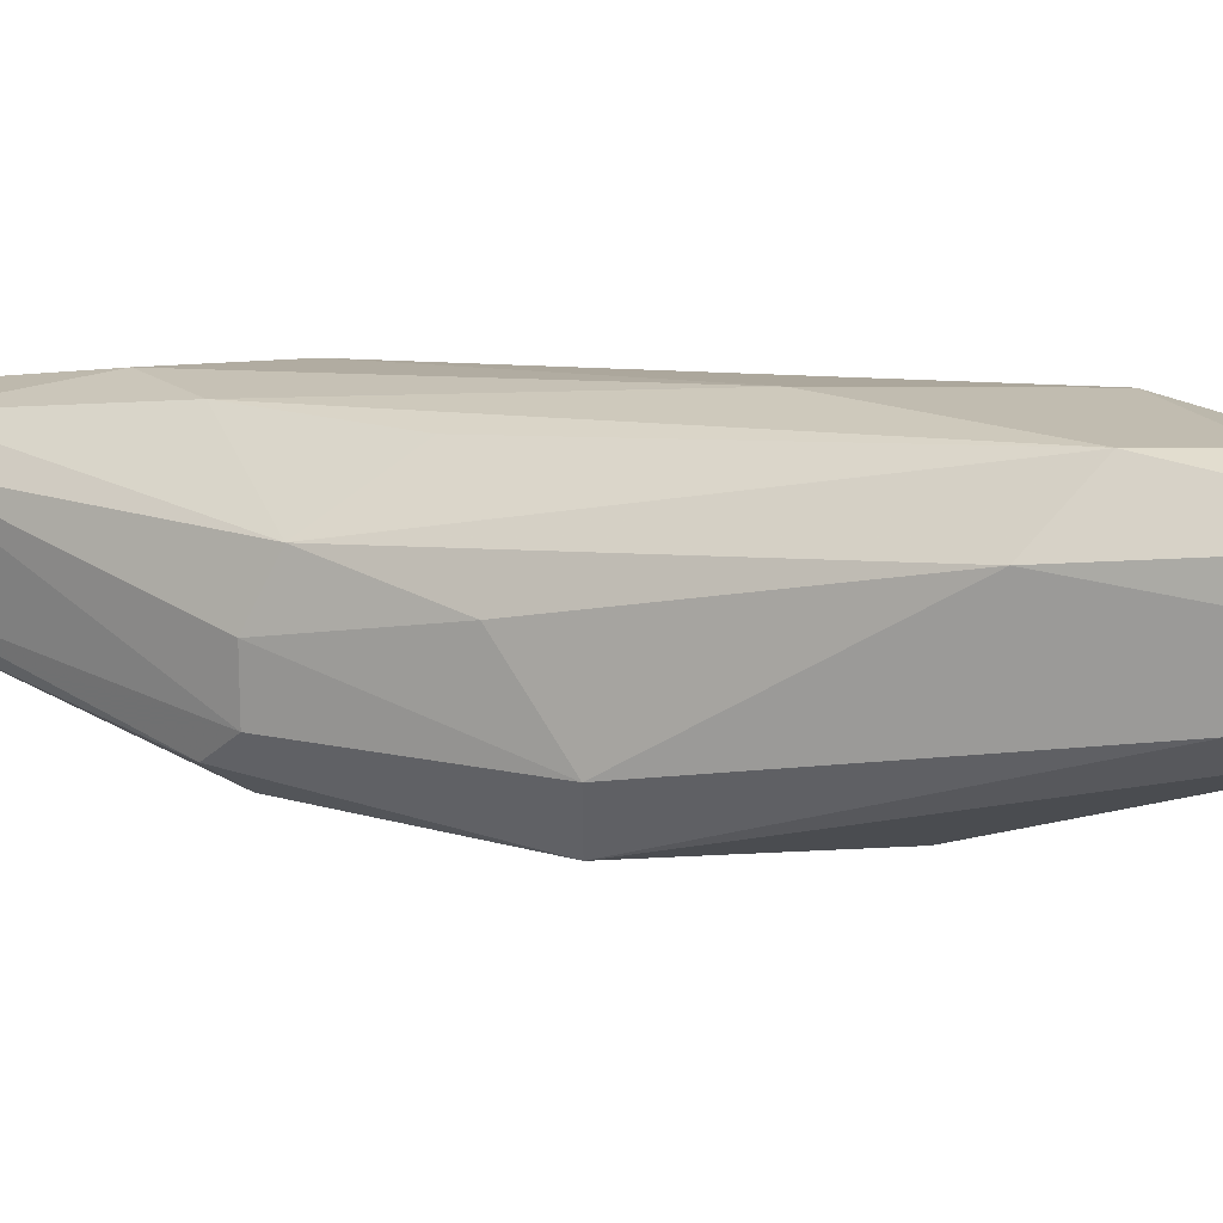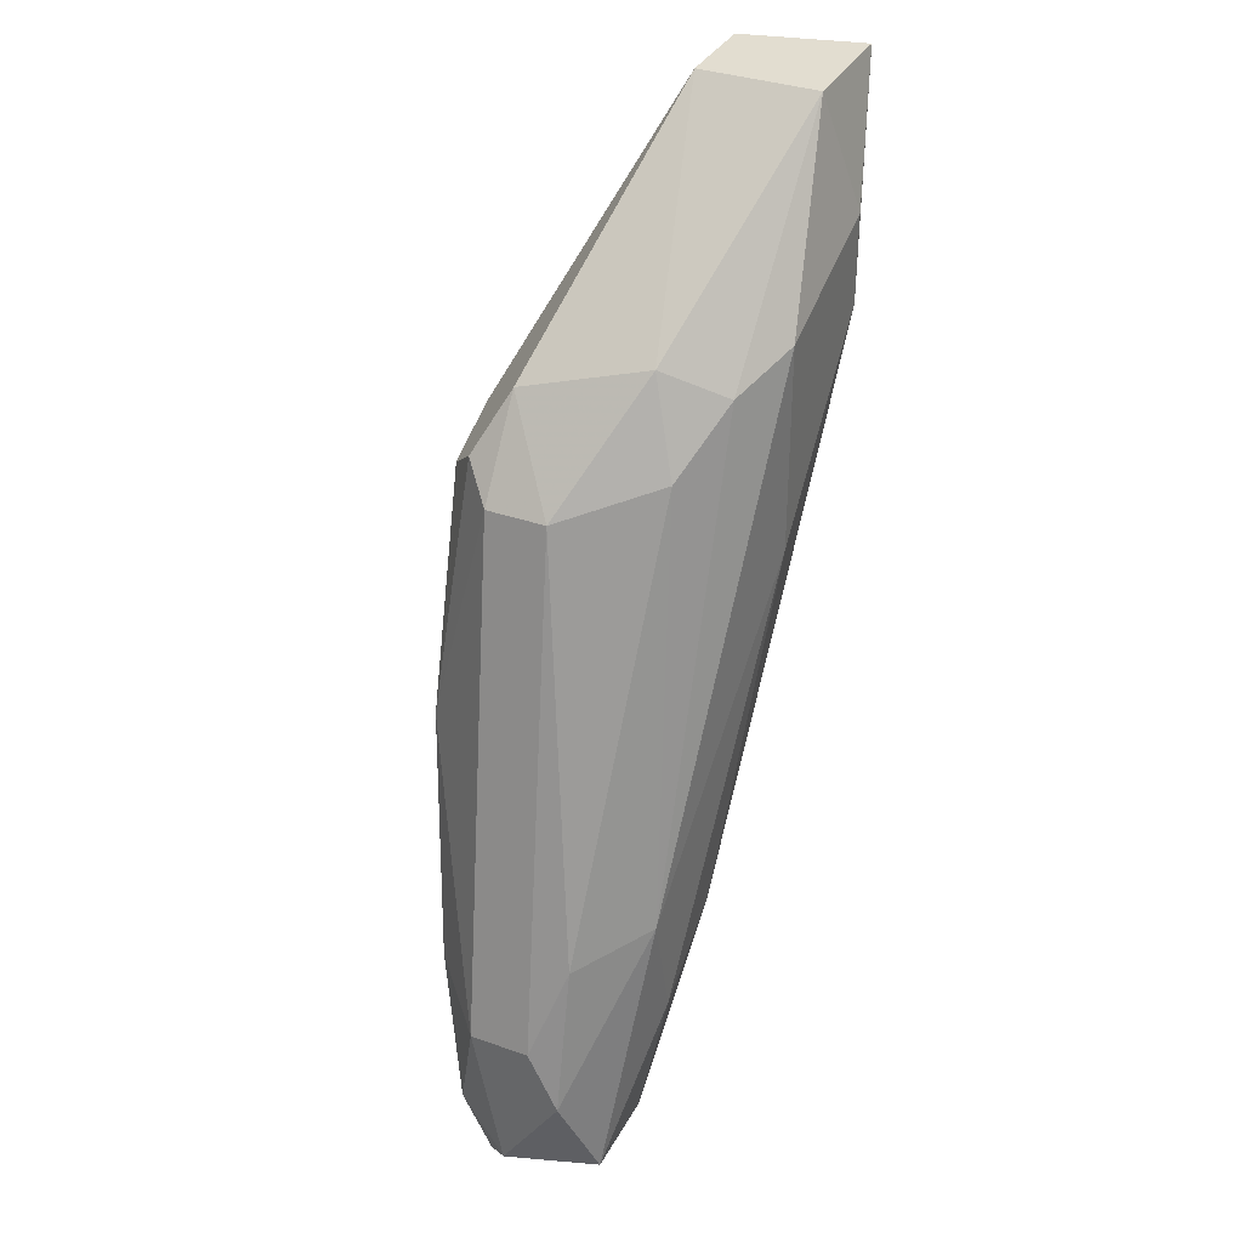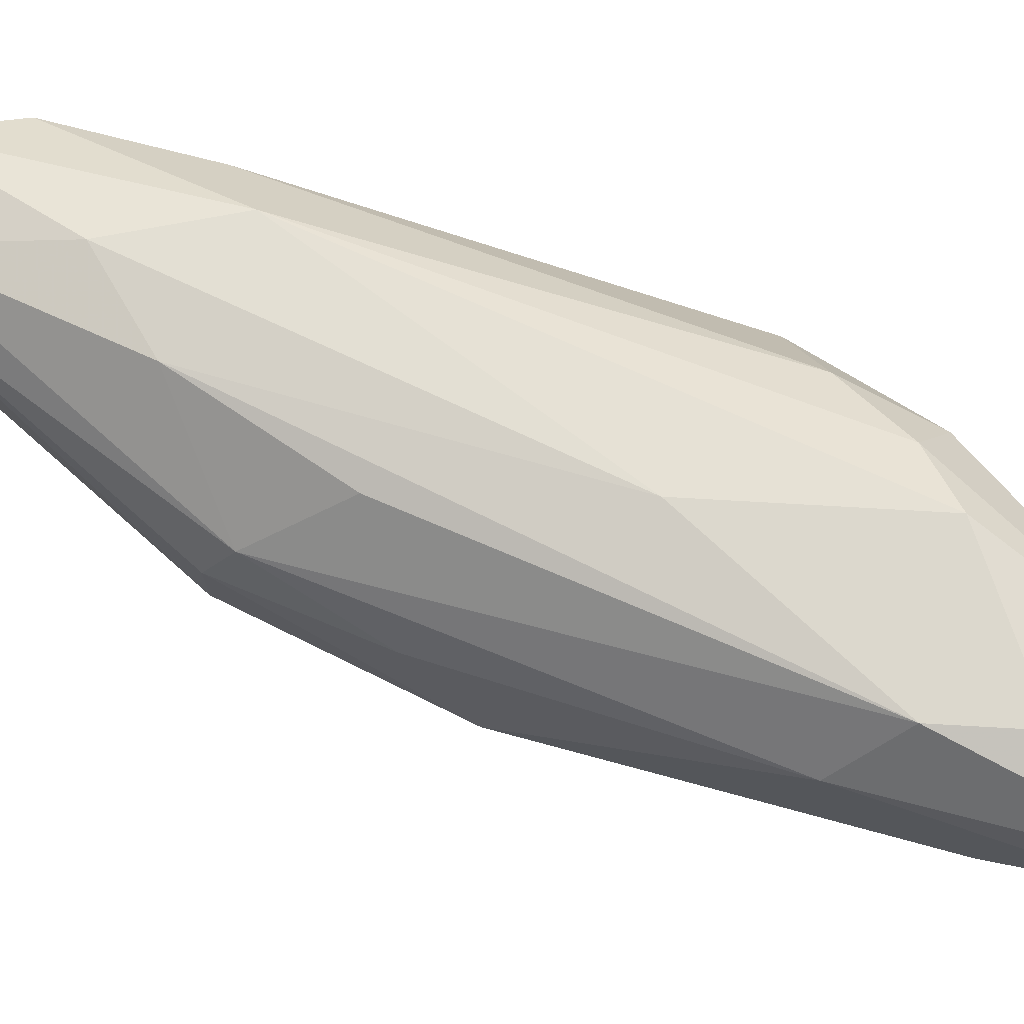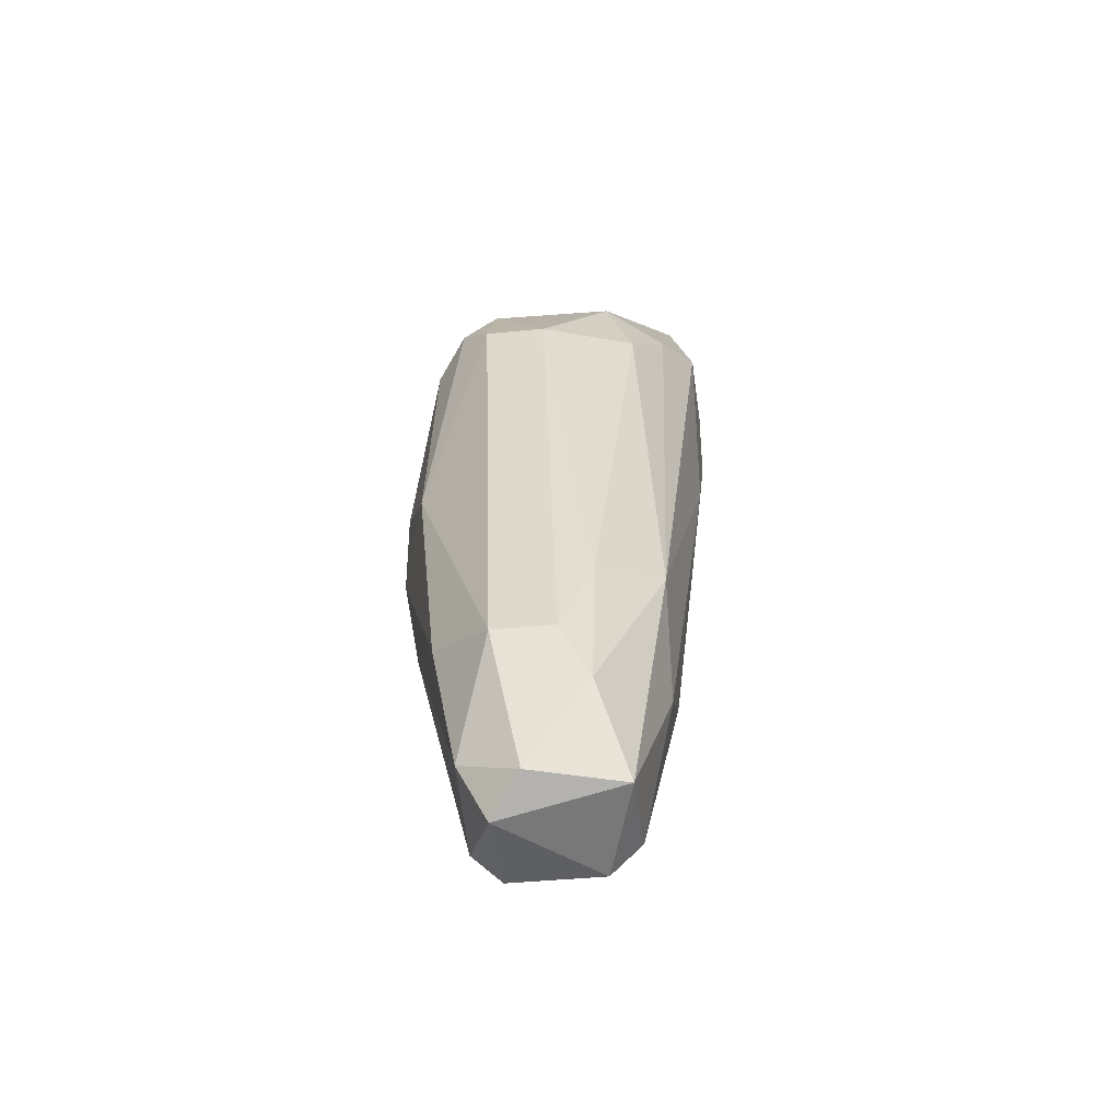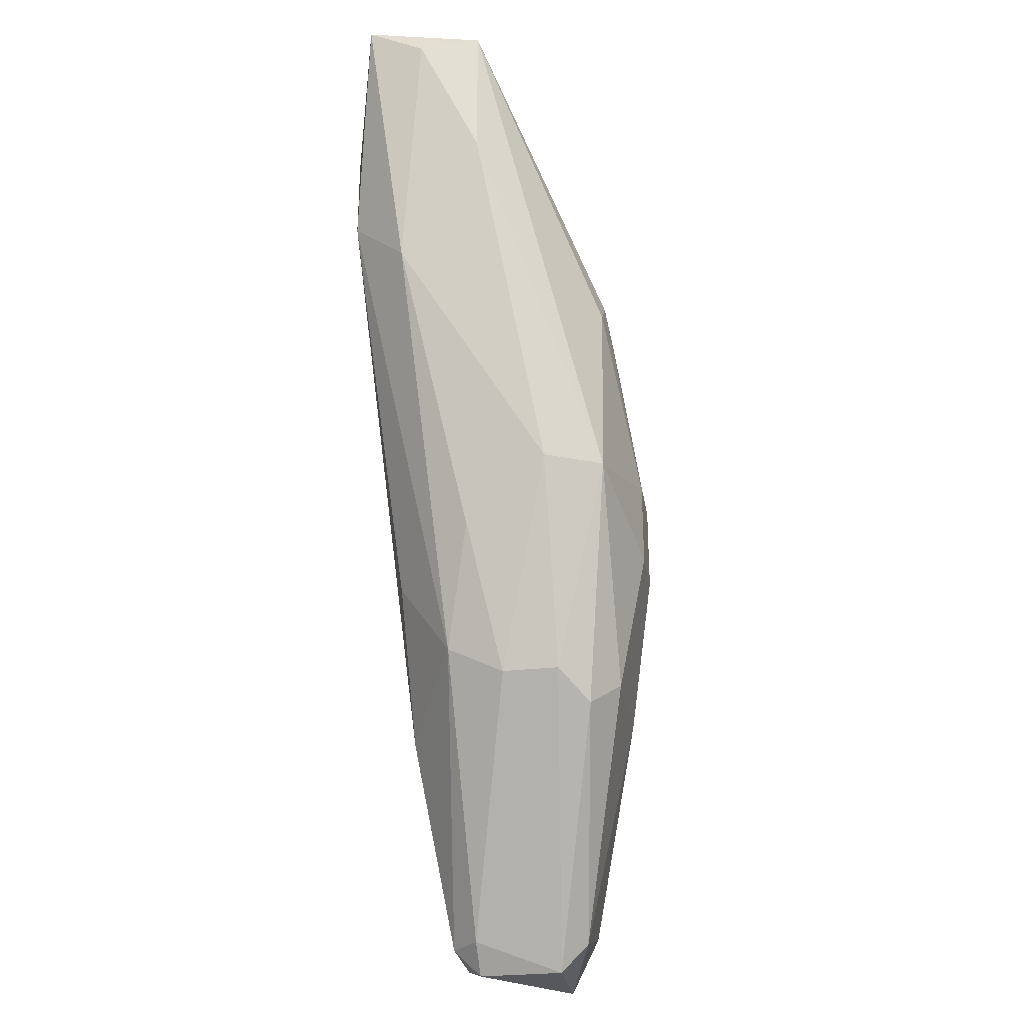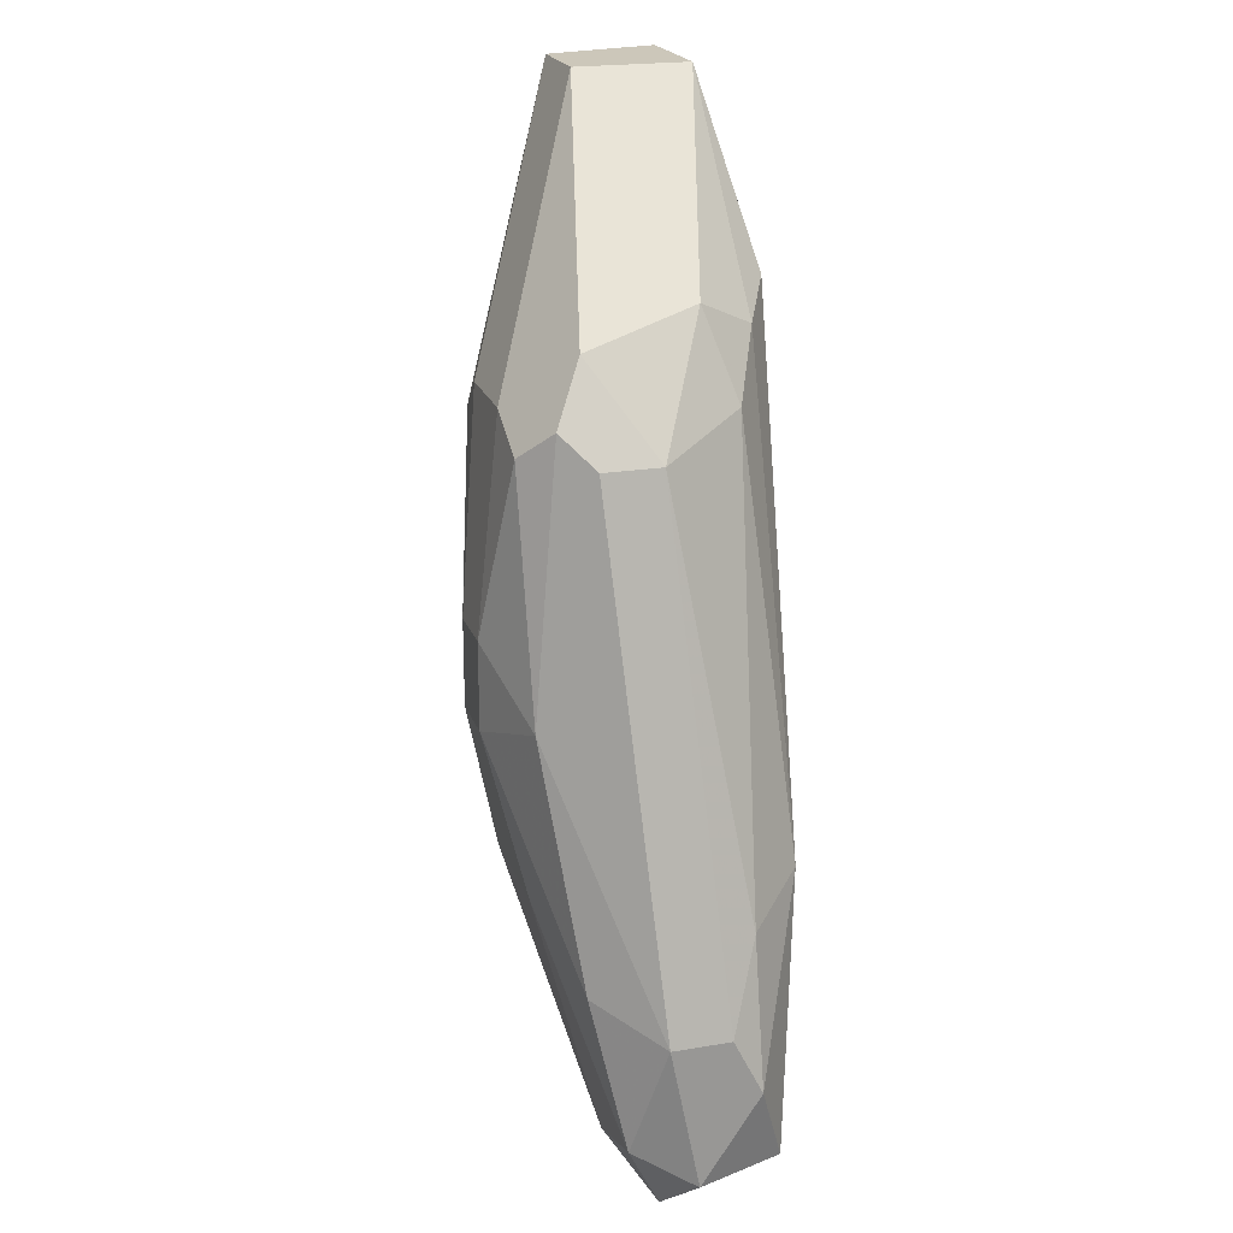
<metadata>
{"format":"obj","ext":"obj","renderer":"f3d","projection":"perspective","resolution":1024,"background":"white","views":[{"elev":16.5,"azim":90.9,"up":"+Z"},{"elev":35.1,"azim":-64.8,"up":"+Y"},{"elev":72.6,"azim":93.3,"up":"+Z"},{"elev":-41.6,"azim":-83.2,"up":"+Y"},{"elev":-28.4,"azim":99.5,"up":"+Y"},{"elev":21.3,"azim":-106.6,"up":"+Y"}]}
</metadata>
<code>
v -0.03742 -0.006096 0.01289
v -0.05183 -0.03091 0.01129
v -0.05103 -0.03172 0.01049
v -0.04703 -0.0133 0.008087
v -0.04143 -0.0189 0.008087
v -0.04543 -0.0109 0.01449
v -0.04863 -0.03091 0.01369
v -0.03982 -0.0109 0.01529
v -0.04303 -0.02451 0.01129
v -0.04863 -0.0133 0.01129
v -0.04943 -0.02371 0.01449
v -0.04063 -0.005294 0.01129
v -0.04623 -0.0205 0.007285
v -0.04863 -0.03091 0.009688
v -0.04063 -0.005294 0.01449
v -0.05183 -0.02691 0.01049
v -0.04223 -0.0133 0.008087
v -0.05183 -0.02851 0.01289
v -0.04303 -0.02371 0.01289
v -0.03822 -0.005294 0.01129
v -0.03902 -0.0125 0.01369
v -0.04383 -0.0101 0.01529
v -0.05023 -0.02611 0.008888
v -0.04383 -0.02531 0.008888
v -0.04063 -0.0189 0.009688
v -0.04783 -0.0125 0.008888
v -0.04623 -0.0101 0.01289
v -0.03742 -0.005294 0.01449
v -0.04623 -0.02531 0.01449
v -0.05103 -0.03091 0.01369
v -0.04863 -0.03172 0.01289
v -0.04383 -0.01571 0.01529
v -0.04463 -0.02451 0.008087
v -0.04703 -0.0125 0.01369
v -0.04863 -0.0197 0.008087
v -0.04543 -0.0125 0.008087
v -0.04703 -0.0109 0.009688
v -0.05103 -0.02451 0.01289
v -0.04463 -0.01811 0.007285
v -0.03822 -0.0093 0.01129
v -0.04863 -0.02691 0.01449
v -0.04863 -0.03172 0.01049
v -0.04863 -0.0133 0.009688
v -0.05103 -0.03011 0.009688
v -0.04143 -0.0205 0.01209
v -0.03982 -0.008498 0.01529
v -0.04783 -0.02451 0.008087
v -0.04463 -0.0205 0.007285
v -0.04303 -0.0125 0.008087
v -0.04783 -0.03091 0.01289
v -0.04303 -0.02451 0.009688
v -0.04623 -0.01811 0.007285
v -0.05183 -0.02691 0.01209
v -0.04383 -0.0213 0.01449
f 8 29 54
f 16 2 18
f 12 15 20
f 5 17 20
f 8 19 21
f 6 11 22
f 15 6 22
f 1 21 25
f 6 15 27
f 15 12 27
f 1 20 28
f 20 15 28
f 21 1 28
f 8 21 28
f 7 19 29
f 2 3 30
f 18 2 30
f 11 18 30
f 30 3 31
f 7 30 31
f 22 11 32
f 8 22 32
f 29 8 32
f 5 24 33
f 24 14 33
f 11 6 34
f 6 27 34
f 27 10 34
f 13 23 35
f 23 16 35
f 26 4 35
f 12 20 36
f 4 26 36
f 26 12 36
f 12 26 37
f 10 27 37
f 27 12 37
f 18 11 38
f 11 34 38
f 34 10 38
f 17 5 39
f 20 1 40
f 5 20 40
f 1 25 40
f 25 5 40
f 7 29 41
f 30 7 41
f 11 30 41
f 32 11 41
f 29 32 41
f 3 14 42
f 14 24 42
f 31 3 42
f 16 10 43
f 35 16 43
f 26 35 43
f 37 26 43
f 10 37 43
f 3 2 44
f 14 3 44
f 2 16 44
f 16 23 44
f 19 9 45
f 21 19 45
f 9 25 45
f 25 21 45
f 22 8 46
f 15 22 46
f 28 15 46
f 8 28 46
f 23 13 47
f 13 33 47
f 33 14 47
f 14 44 47
f 44 23 47
f 5 33 48
f 33 13 48
f 13 39 48
f 39 5 48
f 20 17 49
f 36 20 49
f 17 39 49
f 39 36 49
f 19 7 50
f 9 19 50
f 7 31 50
f 31 42 50
f 50 42 51
f 24 5 51
f 5 25 51
f 25 9 51
f 42 24 51
f 9 50 51
f 35 4 52
f 13 35 52
f 4 36 52
f 39 13 52
f 36 39 52
f 10 16 53
f 16 18 53
f 38 10 53
f 18 38 53
f 19 8 54
f 29 19 54

</code>
